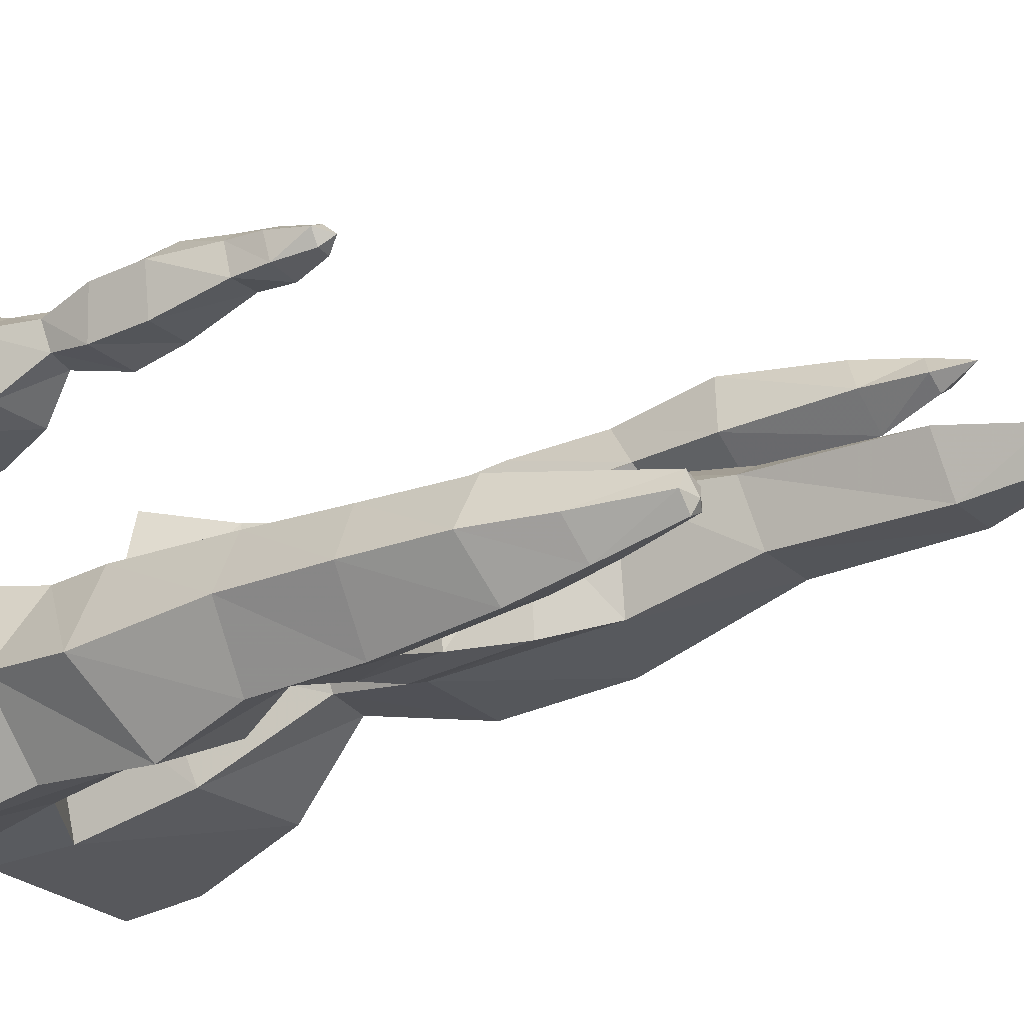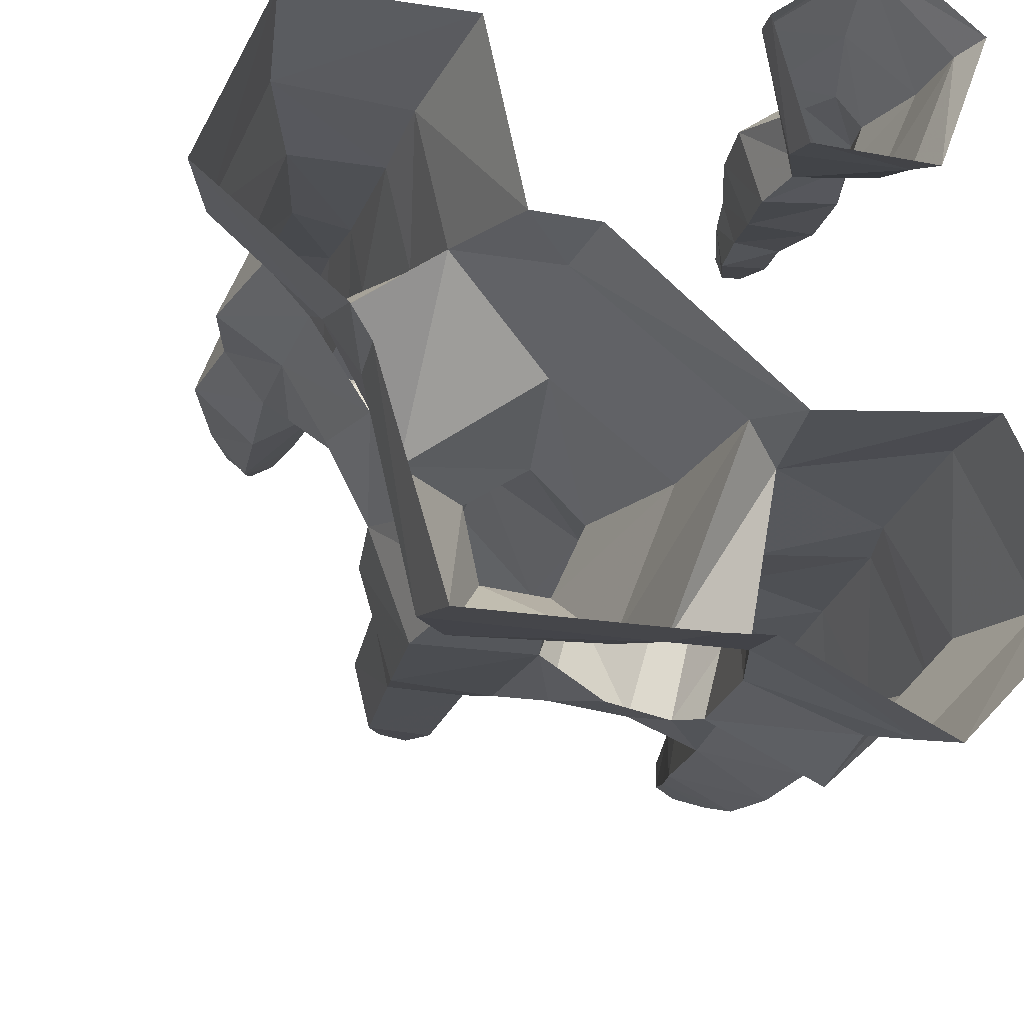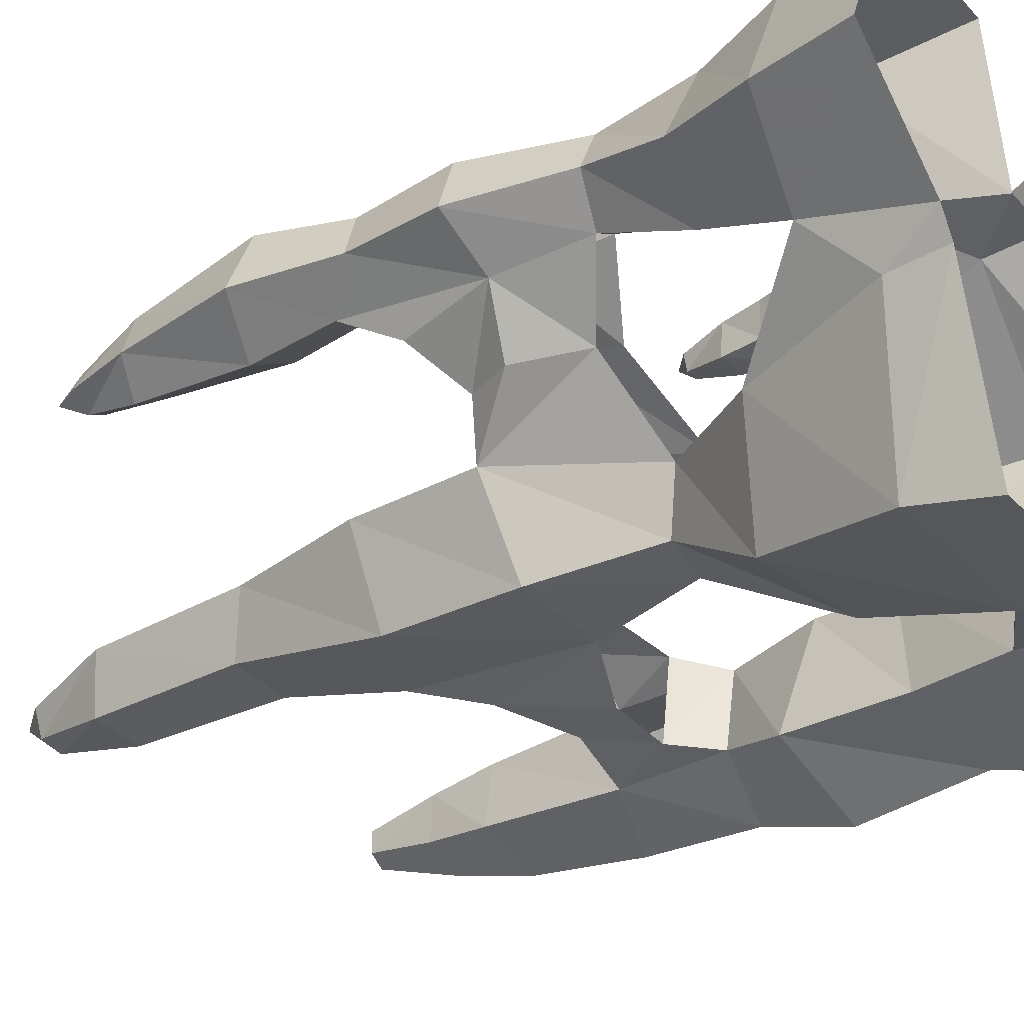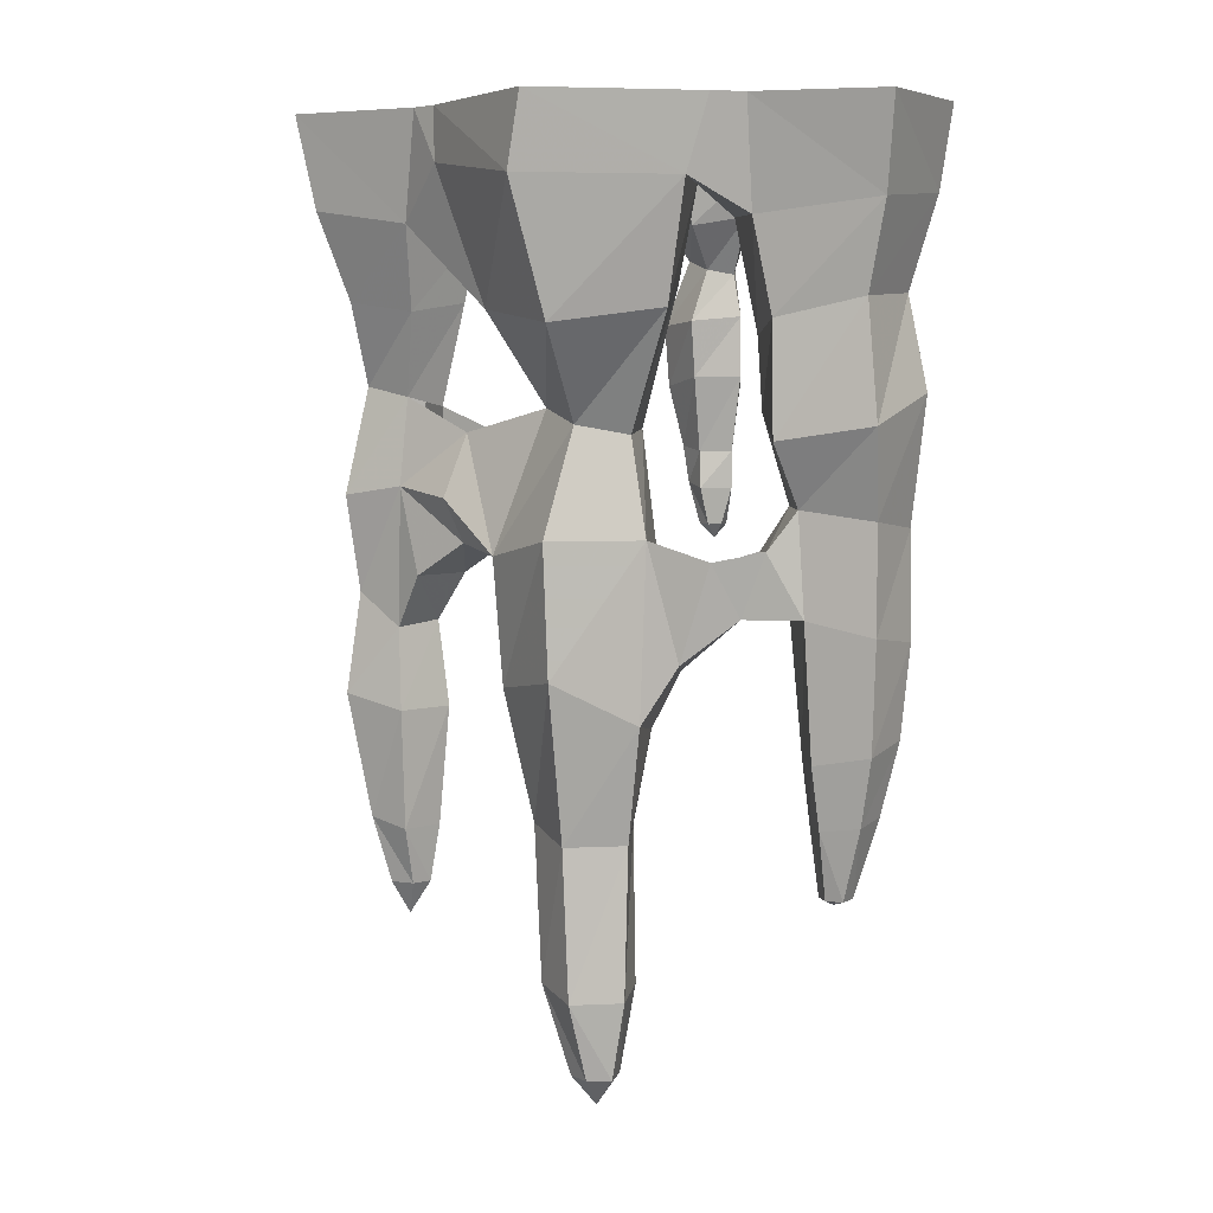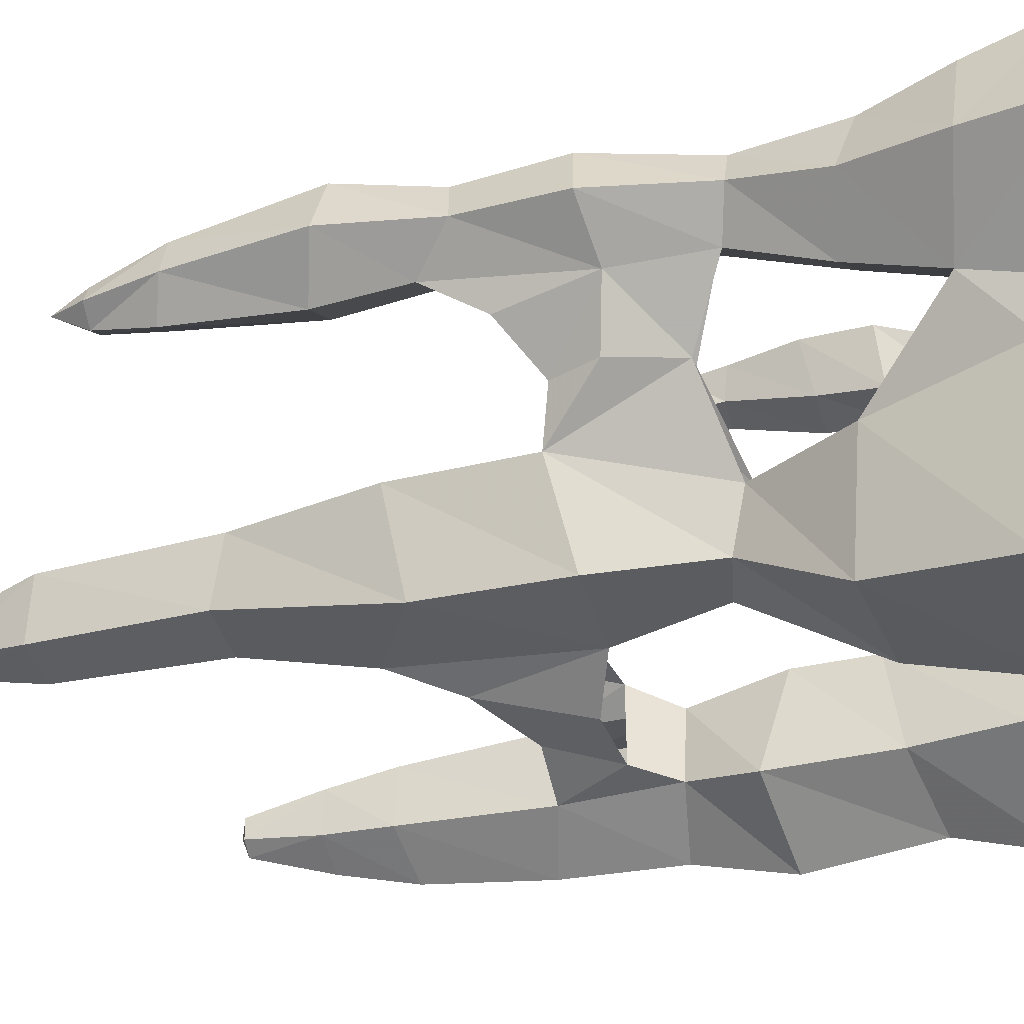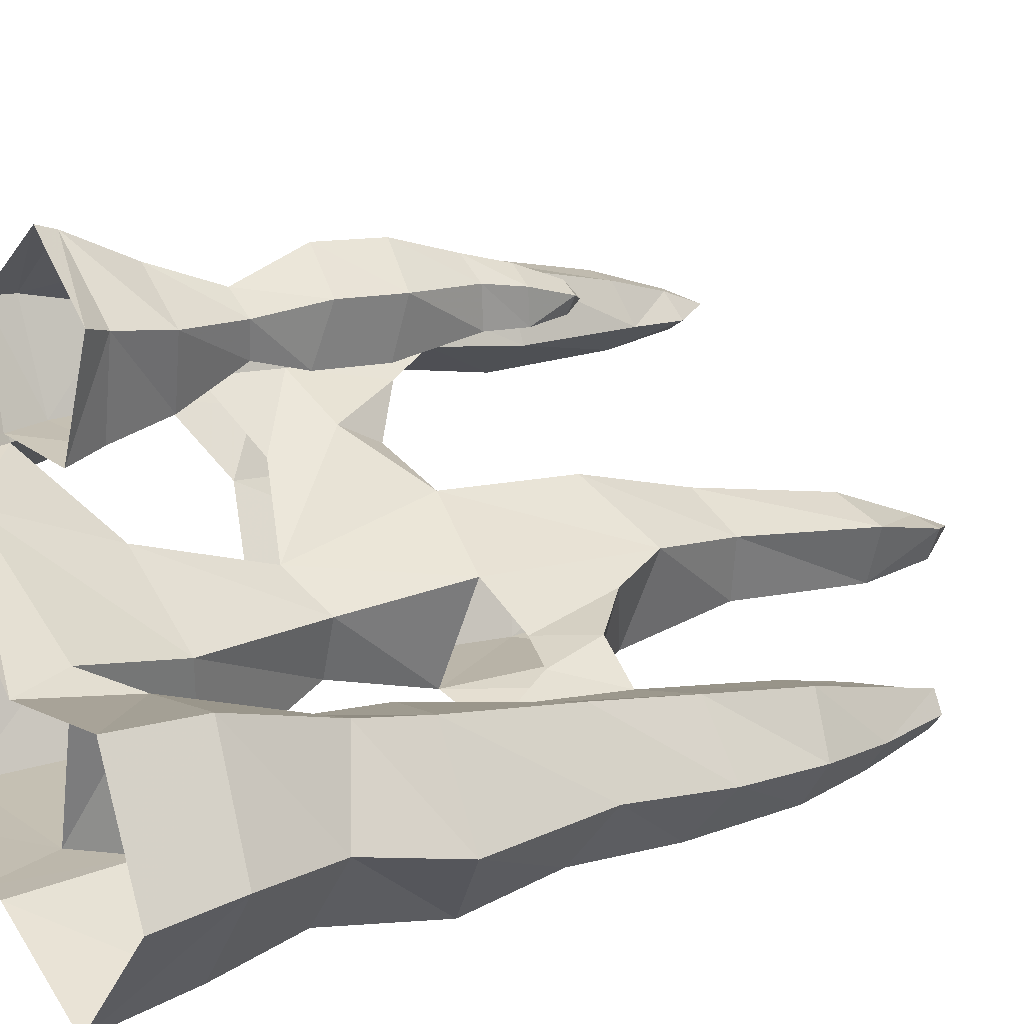
<metadata>
{"format":"obj","ext":"obj","renderer":"f3d","projection":"perspective","resolution":1024,"background":"white","views":[{"elev":-29.1,"azim":-56.2,"up":"+Z"},{"elev":-15.2,"azim":169.8,"up":"+Z"},{"elev":-28.4,"azim":125.6,"up":"+Z"},{"elev":5.4,"azim":166.6,"up":"+Y"},{"elev":-33.3,"azim":104.4,"up":"+Z"},{"elev":11.3,"azim":-124.5,"up":"+Z"}]}
</metadata>
<code>
v 0.03125 -1.484 -0.1562
v 0.07031 -1.484 -0.1484
v 0.04688 -1.531 -0.1172
v 0.007812 -1.484 -0.1094
v 0.01562 -1.359 -0.1719
v 0.1016 -1.359 -0.1641
v 0.125 -1.344 -0.07812
v 0.08594 -1.484 -0.1094
v 0.04688 -1.469 -0.09375
v -0.02344 -1.352 -0.08594
v -0.02344 -1.102 -0.07031
v 0.007812 -1.117 -0.1641
v 0.1094 -1.117 -0.1562
v 0.1328 -1.094 -0.0625
v 0.04688 -1.328 -0.04688
v 0.05469 -1.086 -0.01562
v 0.04688 -0.8984 0.02344
v -0.05469 -0.9531 -0.0625
v 0 -0.9297 -0.2031
v 0.1406 -0.8594 -0.2031
v 0.1797 -0.8828 -0.05469
v 0.2891 -1.281 0.1875
v 0.2578 -1.227 0.1719
v 0.2891 -1.227 0.1562
v 0.3203 -1.227 0.1797
v 0.3047 -1.227 0.2109
v 0.2812 -1.211 0.2109
v 0.2422 -1.133 0.1719
v 0.3047 -1.133 0.1328
v 0.3516 -1.117 0.1797
v 0.3281 -1.117 0.2422
v 0.2656 -1.109 0.2344
v 0.25 -0.9219 0.2656
v 0.2266 -0.9375 0.1641
v 0.3125 -0.9375 0.1172
v 0.3906 -0.9141 0.1797
v 0.3516 -0.9062 0.2734
v 0.3359 -0.7578 0.25
v 0.2656 -0.75 0.25
v 0.2422 -0.7969 0.1719
v 0.3125 -0.8047 0.1328
v 0.3672 -0.75 0.1797
v 0.3906 -0.5938 0.1719
v 0.3516 -0.6016 0.2578
v 0.2578 -0.5859 0.25
v 0.2344 -0.5781 0.1641
v 0.2031 -0.7188 0.1406
v 0.2891 -0.7188 0.08594
v 0.3125 -0.5781 0.1094
v 0.2969 -0.4375 0.125
v 0.3516 -0.4219 0.1797
v 0.3203 -0.4219 0.2422
v 0.25 -0.4453 0.2344
v 0.2344 -0.4531 0.1641
v 0.1484 -0.5 0.07031
v 0.1484 -0.6016 0.1016
v 0.1562 -0.6719 0.07031
v 0.2266 -0.6641 0.02344
v 0.2578 -0.5938 0.02344
v 0.2188 -0.4922 0.03125
v -0.3281 -1.078 -0.2031
v -0.3047 -1.195 -0.2266
v -0.2734 -1.195 -0.2344
v -0.2656 -1.086 -0.2109
v -0.2578 -0.9844 -0.1953
v -0.3516 -0.9609 -0.1797
v -0.3594 -1.07 -0.2656
v -0.3203 -1.195 -0.2578
v -0.2891 -1.203 -0.2578
v -0.2734 -1.195 -0.2656
v -0.2578 -1.086 -0.2812
v -0.2422 -0.9844 -0.2891
v -0.2266 -0.7656 -0.2969
v -0.2422 -0.7734 -0.1797
v -0.3516 -0.7891 -0.1641
v -0.3906 -0.9531 -0.2656
v -0.3125 -1.078 -0.3125
v -0.2969 -1.195 -0.2812
v -0.3203 -0.9688 -0.3359
v -0.3203 -0.7891 -0.3516
v -0.3203 -0.6172 -0.3516
v -0.2188 -0.6016 -0.2891
v -0.1719 -0.6641 -0.2812
v -0.1406 -0.7656 -0.2578
v -0.1797 -0.7734 -0.125
v -0.2031 -0.6719 -0.1484
v -0.2422 -0.6016 -0.1719
v -0.3516 -0.625 -0.1484
v -0.4062 -0.8047 -0.2656
v 0.1953 -0.6797 -0.05469
v 0.05469 -0.6875 0.02344
v -0.0625 -0.6719 -0.0625
v -0.09375 -0.8594 -0.09375
v -0.05469 -0.8359 -0.2266
v -0.007812 -0.6484 -0.2109
v 0.1484 -0.6484 -0.2031
v 0.09375 -0.4766 -0.1719
v 0.1172 -0.4531 -0.08594
v 0.03906 -0.4531 -0.03906
v -0.03125 -0.4844 -0.09375
v 0.007812 -0.4922 -0.1797
v -0.02344 -0.3047 -0.2734
v 0.1562 -0.3281 -0.2656
v 0.2109 -0.3047 -0.08594
v 0.05469 -0.2578 0.007812
v -0.08594 -0.2656 -0.1016
v -0.125 -0.09375 -0.07812
v -0.03906 -0.1172 -0.3125
v 0.2188 -0.1172 -0.2969
v 0.2812 -0.08594 -0.05469
v 0.3125 -0.1719 0.03125
v 0.1797 -0.1719 0.1172
v 0.07031 -0.07031 0.07031
v -0.1641 0 -0.09375
v -0.1719 -0.1641 -0.1094
v -0.1406 -0.1719 -0.3047
v -0.07031 0 -0.3281
v 0.2031 0 -0.3125
v 0.2812 0 -0.04688
v 0.3047 0 -0.007812
v 0.4688 0 0.1328
v 0.4375 -0.1484 0.1328
v 0.3828 -0.2891 0.1484
v 0.2969 -0.3047 0.07812
v 0.2031 -0.2891 0.1328
v 0.2188 -0.1562 0.2656
v 0.125 0 0.1016
v 0.04688 0 0.09375
v -0.4062 -0.6328 -0.2578
v -0.4219 -0.4297 -0.2812
v -0.3047 -0.4766 -0.3906
v -0.1719 -0.5 -0.3125
v -0.09375 -0.6797 -0.2578
v -0.1328 -0.6953 -0.125
v -0.3516 -0.4219 -0.1328
v -0.3359 -0.3203 -0.125
v -0.3984 -0.2812 -0.2578
v -0.2969 -0.2891 -0.3672
v -0.1719 -0.3203 -0.3047
v -0.2031 -0.4609 -0.1562
v -0.1953 -0.3438 -0.1562
v -0.3594 -0.1406 -0.08594
v -0.4453 -0.1328 -0.2578
v -0.3125 -0.1484 -0.3984
v -0.2656 -0.6562 0.2812
v -0.2422 -0.6562 0.2812
v -0.2578 -0.6797 0.2969
v -0.2812 -0.6562 0.3047
v -0.2812 -0.5938 0.2734
v -0.2266 -0.5938 0.2734
v -0.2188 -0.5859 0.3203
v -0.2344 -0.6562 0.3047
v -0.2578 -0.6562 0.3203
v -0.2891 -0.5859 0.3203
v -0.2891 -0.5234 0.3281
v -0.2812 -0.5312 0.2734
v -0.2266 -0.5312 0.2812
v -0.2109 -0.5234 0.3281
v -0.2578 -0.5859 0.3438
v -0.2578 -0.5156 0.3594
v -0.2578 -0.4219 0.3828
v -0.3125 -0.4141 0.3281
v -0.2891 -0.4062 0.25
v -0.2109 -0.4062 0.2578
v -0.1875 -0.4219 0.3359
v 0.2344 -0.2656 0.2422
v 0.375 -0.1406 0.2812
v 0.1719 0 0.3125
v 0.3438 -0.2656 0.25
v 0.3828 0 0.3281
v -0.1797 -0.3203 0.3359
v -0.25 -0.3281 0.3828
v -0.3125 -0.3203 0.3281
v -0.2891 -0.3047 0.25
v -0.2031 -0.3125 0.25
v -0.2344 -0.2266 0.2656
v -0.2188 -0.2109 0.3203
v -0.2656 -0.2188 0.3438
v -0.2969 -0.2266 0.3125
v -0.2812 -0.2344 0.2656
v -0.2891 -0.1406 0.2188
v -0.1953 -0.1562 0.2188
v -0.1719 -0.1406 0.3203
v -0.25 -0.125 0.375
v -0.3281 -0.125 0.3125
v -0.3438 -0.03906 0.3203
v -0.2969 -0.05469 0.1953
v -0.1641 -0.05469 0.2031
v -0.1328 -0.03906 0.3359
v -0.25 -0.03125 0.4141
v -0.3672 0 0.3281
v -0.3125 0 0.1797
v -0.1719 0 0.1953
v -0.1328 0 0.3359
v -0.2578 0 0.4219
v -0.125 0 -0.3281
v -0.3125 0 -0.4297
v -0.4609 0 -0.2734
v -0.3672 0 -0.08594
f 1 2 3
f 1 3 4
f 2 8 3
f 3 8 9
f 3 9 4
f 1 4 5
f 1 5 6
f 1 6 2
f 2 6 7
f 2 7 8
f 4 9 10
f 4 10 5
f 7 15 8
f 8 15 9
f 9 15 10
f 5 10 11
f 5 11 12
f 5 12 6
f 6 12 13
f 6 13 7
f 7 13 14
f 7 14 15
f 10 15 16
f 10 16 11
f 14 16 15
f 22 23 24
f 22 24 25
f 22 25 26
f 22 26 27
f 22 27 23
f 61 62 63
f 61 63 64
f 61 67 62
f 62 67 68
f 62 68 69
f 62 69 63
f 63 69 70
f 63 70 64
f 64 70 71
f 67 77 68
f 68 77 78
f 68 78 69
f 69 78 70
f 70 78 71
f 71 78 77
f 11 16 17
f 11 17 18
f 11 18 12
f 12 18 19
f 12 19 13
f 13 19 20
f 13 20 14
f 14 20 21
f 14 21 16
f 23 27 28
f 23 28 29
f 23 29 24
f 24 29 30
f 24 30 25
f 25 30 31
f 25 31 26
f 26 31 32
f 26 32 27
f 27 32 28
f 61 64 65
f 61 65 66
f 61 66 67
f 64 71 72
f 64 72 65
f 66 76 67
f 67 76 77
f 71 77 79
f 71 79 72
f 76 79 77
f 21 17 16
f 28 32 33
f 28 33 34
f 28 34 29
f 29 34 35
f 29 35 30
f 30 35 36
f 30 36 31
f 31 36 37
f 31 37 32
f 32 37 33
f 38 42 43
f 38 43 44
f 38 44 39
f 39 44 45
f 39 45 40
f 40 45 46
f 40 46 47
f 40 47 48
f 40 48 41
f 41 48 49
f 41 49 42
f 42 49 43
f 43 49 50
f 43 50 51
f 43 51 44
f 44 51 52
f 44 52 45
f 45 52 53
f 45 53 46
f 46 53 54
f 46 54 55
f 46 55 56
f 46 56 47
f 47 56 57
f 47 57 58
f 47 58 48
f 48 58 49
f 49 58 59
f 49 59 60
f 49 60 50
f 65 72 73
f 65 73 74
f 65 74 66
f 66 74 75
f 66 75 76
f 72 79 80
f 72 80 73
f 75 89 76
f 76 89 79
f 90 96 97
f 90 97 98
f 90 98 60
f 90 60 59
f 90 59 58
f 90 58 91
f 91 58 57
f 91 57 56
f 91 56 99
f 91 99 92
f 92 99 100
f 92 100 95
f 95 100 101
f 95 101 96
f 96 101 97
f 89 80 79
f 81 129 130
f 81 130 131
f 81 131 82
f 82 131 132
f 82 132 87
f 129 88 135
f 129 135 130
f 132 140 87
f 87 140 88
f 88 140 135
f 145 146 147
f 145 147 148
f 145 148 149
f 145 149 150
f 145 150 146
f 146 150 151
f 146 151 152
f 146 152 147
f 147 152 153
f 147 153 148
f 148 153 154
f 148 154 149
f 151 159 152
f 152 159 153
f 153 159 154
f 56 55 99
f 171 175 176
f 171 176 177
f 171 177 172
f 172 177 178
f 172 178 173
f 173 178 179
f 173 179 174
f 174 179 180
f 174 180 175
f 175 180 176
f 33 37 38
f 33 38 39
f 33 39 34
f 34 39 40
f 34 40 35
f 35 40 41
f 35 41 36
f 36 41 42
f 36 42 37
f 37 42 38
f 73 80 81
f 73 81 82
f 73 82 83
f 73 83 84
f 73 84 85
f 73 85 74
f 74 85 86
f 74 86 87
f 74 87 75
f 75 87 88
f 75 88 89
f 17 21 90
f 17 90 91
f 17 91 18
f 18 91 92
f 18 92 93
f 18 93 19
f 19 93 94
f 19 94 95
f 19 95 20
f 20 95 96
f 20 96 21
f 21 96 90
f 97 101 102
f 97 102 103
f 97 103 98
f 98 103 104
f 98 104 99
f 99 104 105
f 99 105 100
f 100 105 106
f 100 106 101
f 101 106 102
f 80 89 129
f 80 129 81
f 82 87 83
f 83 87 86
f 83 133 84
f 84 133 94
f 84 94 93
f 84 93 85
f 85 93 134
f 85 134 86
f 94 133 95
f 93 92 134
f 88 129 89
f 149 154 155
f 149 155 156
f 149 156 150
f 150 156 157
f 150 157 151
f 151 157 158
f 151 158 159
f 154 159 160
f 154 160 155
f 158 160 159
f 125 124 50
f 125 50 54
f 125 54 166
f 54 53 166
f 166 53 169
f 53 52 169
f 169 52 123
f 52 51 123
f 123 51 124
f 124 51 50
f 176 180 181
f 176 181 182
f 176 182 177
f 177 182 183
f 177 183 178
f 178 183 184
f 178 184 179
f 179 184 185
f 179 185 180
f 180 185 181
f 102 106 107
f 102 107 108
f 102 108 103
f 103 108 109
f 103 109 104
f 104 109 110
f 104 110 111
f 104 111 112
f 104 112 105
f 105 112 113
f 105 113 106
f 106 113 107
f 111 122 123
f 111 123 124
f 111 124 112
f 112 124 125
f 112 125 126
f 130 135 136
f 130 136 137
f 130 137 131
f 131 137 138
f 131 138 132
f 132 138 139
f 132 139 140
f 135 140 141
f 135 141 136
f 139 141 140
f 155 160 161
f 155 161 162
f 155 162 156
f 156 162 163
f 156 163 157
f 157 163 164
f 157 164 158
f 158 164 165
f 158 165 160
f 125 166 126
f 126 166 167
f 166 169 167
f 167 169 122
f 169 123 122
f 165 161 160
f 181 185 186
f 181 186 187
f 181 187 182
f 182 187 188
f 182 188 183
f 183 188 189
f 183 189 184
f 184 189 190
f 184 190 185
f 185 190 186
f 107 113 114
f 107 114 115
f 107 115 108
f 108 115 116
f 108 116 117
f 108 117 118
f 108 118 109
f 109 118 119
f 109 119 110
f 110 119 120
f 110 120 111
f 111 120 121
f 111 121 122
f 112 126 127
f 112 127 113
f 113 127 128
f 113 128 114
f 136 141 115
f 136 115 142
f 136 142 137
f 137 142 143
f 137 143 138
f 138 143 144
f 138 144 139
f 139 144 116
f 139 116 141
f 126 167 168
f 126 168 127
f 167 122 170
f 167 170 168
f 161 165 171
f 161 171 172
f 161 172 162
f 162 172 173
f 162 173 163
f 163 173 174
f 163 174 164
f 164 174 175
f 164 175 165
f 165 175 171
f 186 190 191
f 186 191 192
f 186 192 187
f 187 192 193
f 187 193 188
f 188 193 194
f 188 194 189
f 189 194 195
f 189 195 190
f 190 195 191
f 116 196 117
f 196 116 144
f 196 144 197
f 197 144 143
f 197 143 198
f 198 143 142
f 198 142 199
f 199 142 115
f 199 115 114
f 122 121 170
f 116 115 141

</code>
